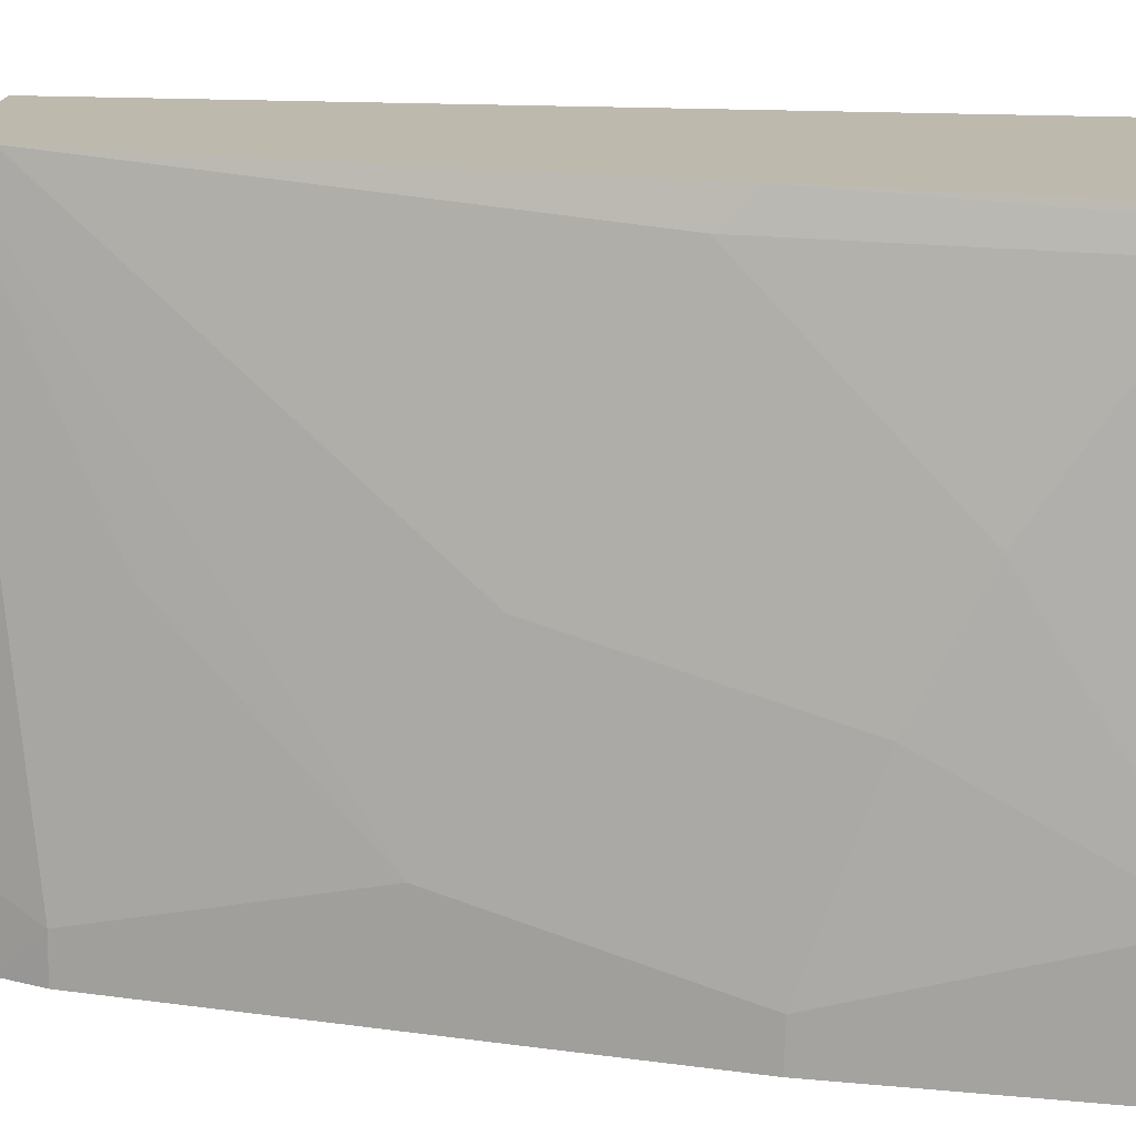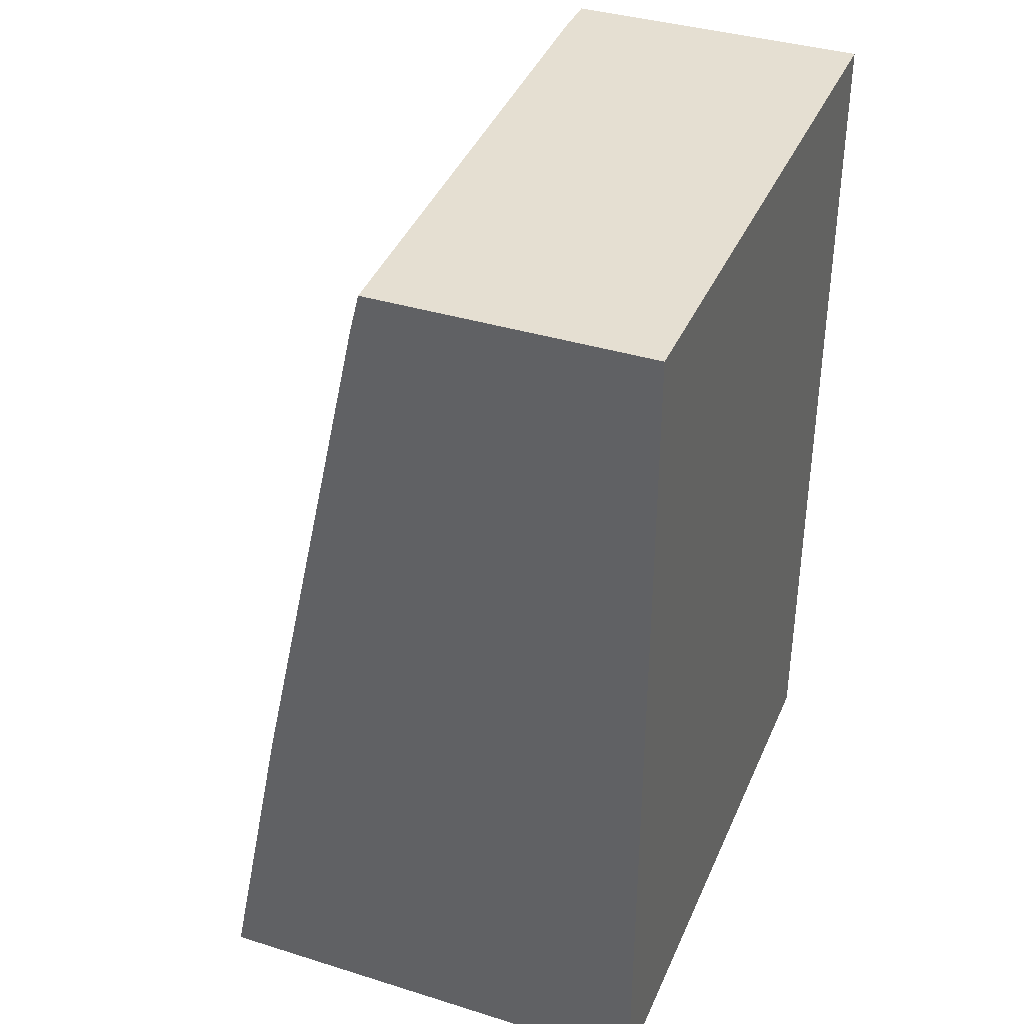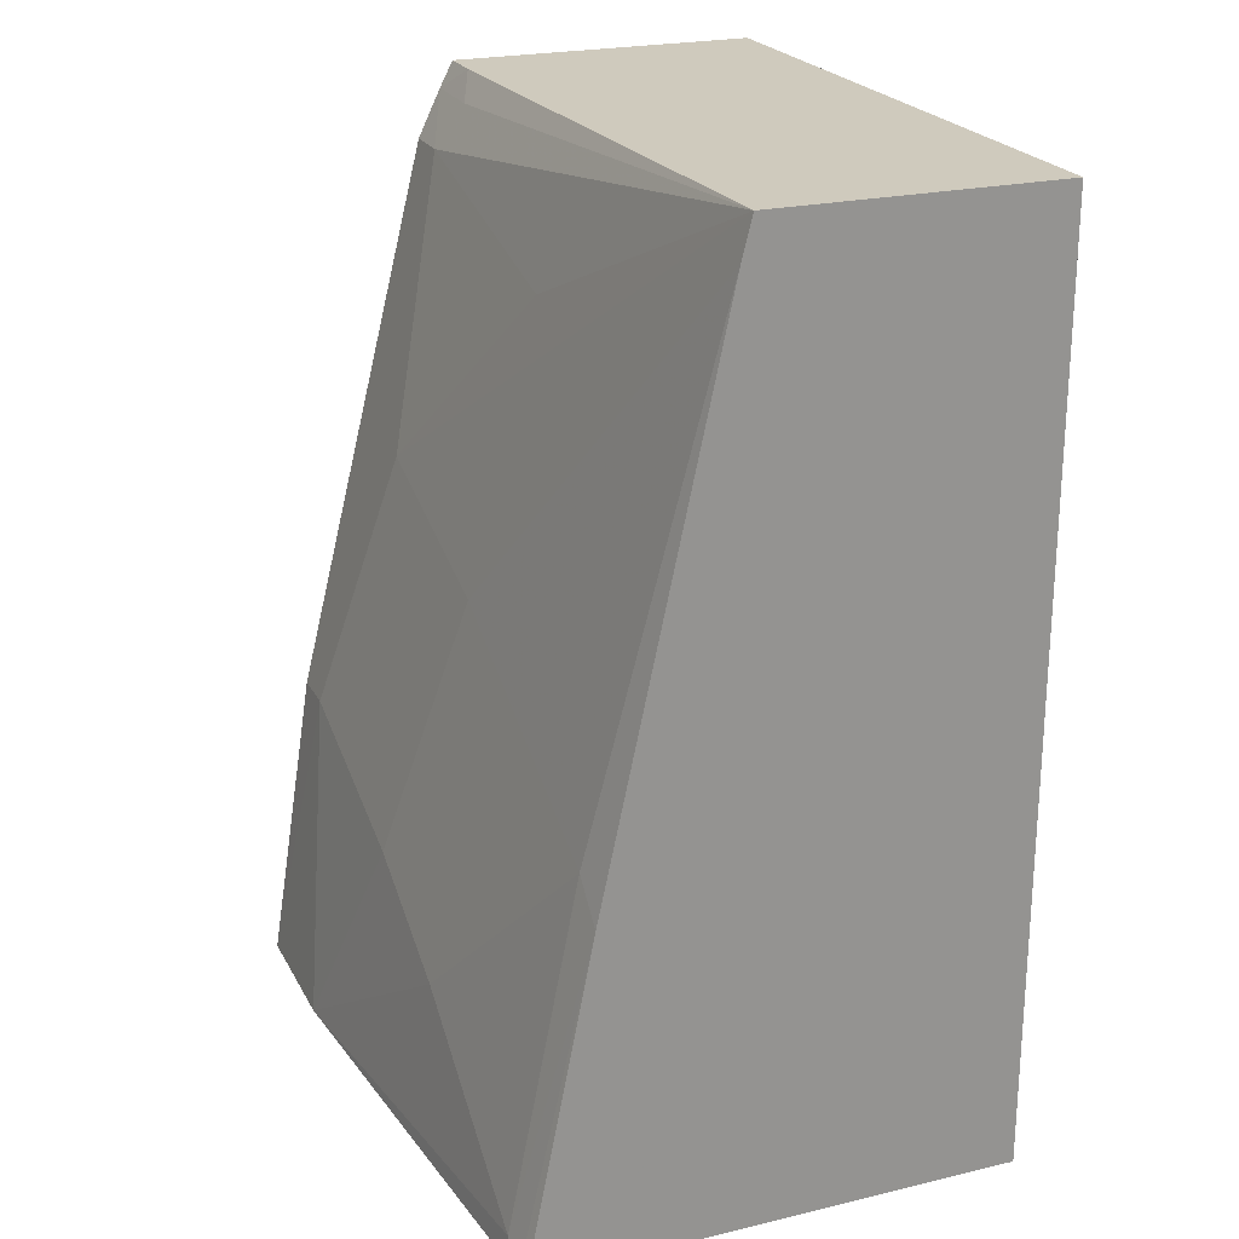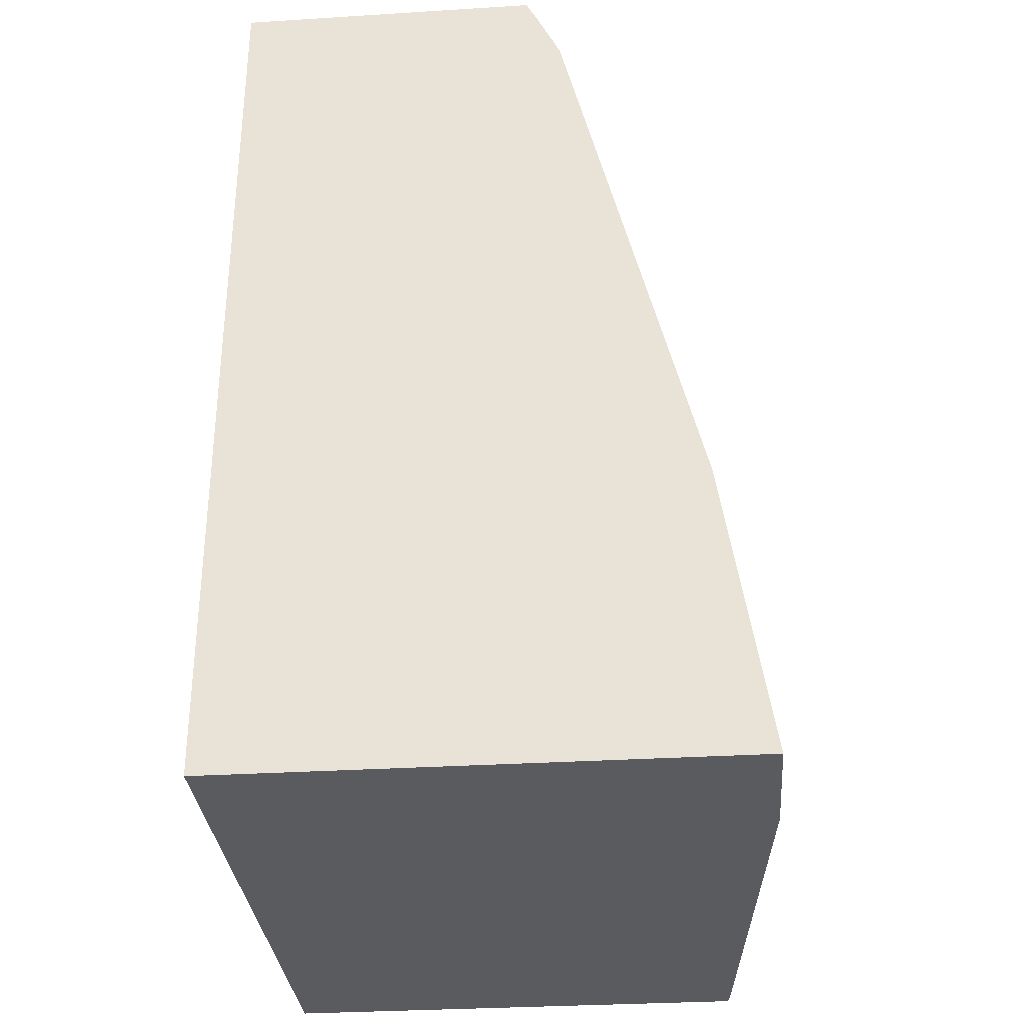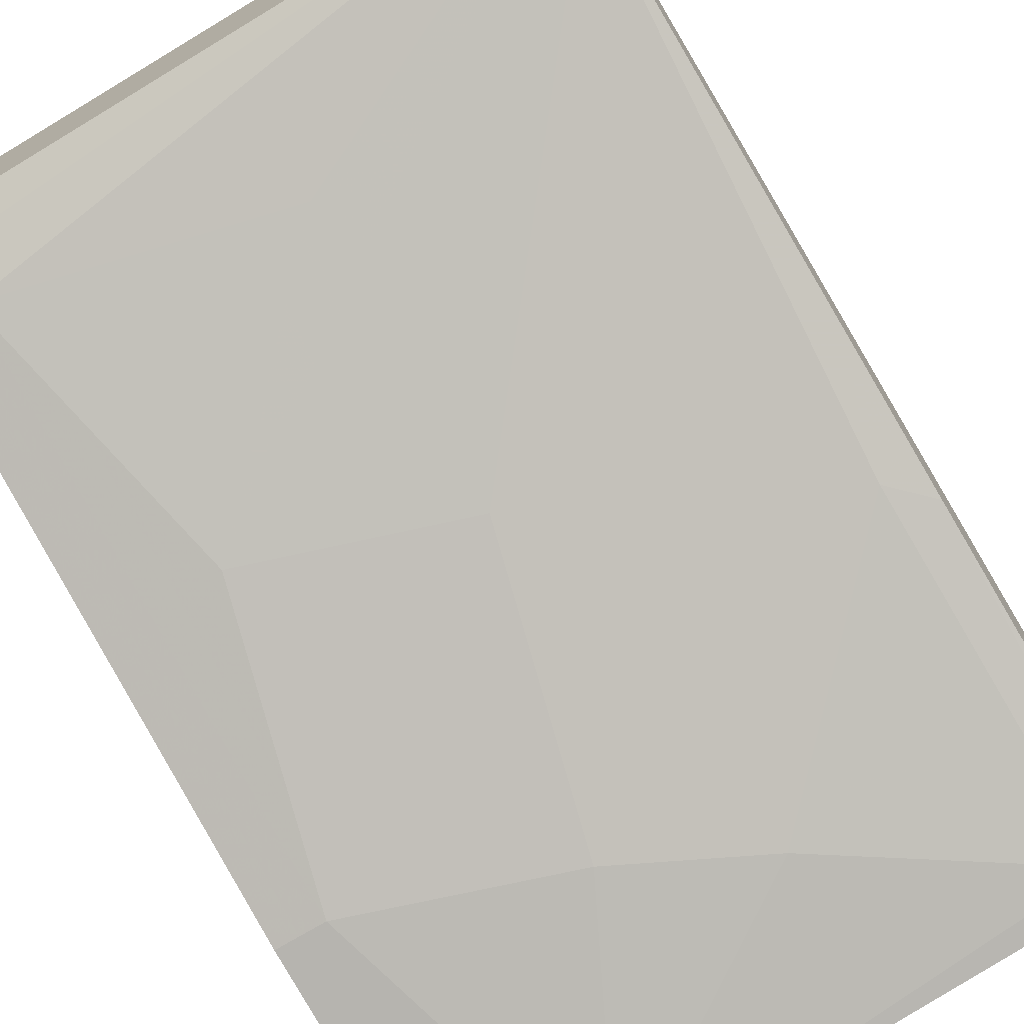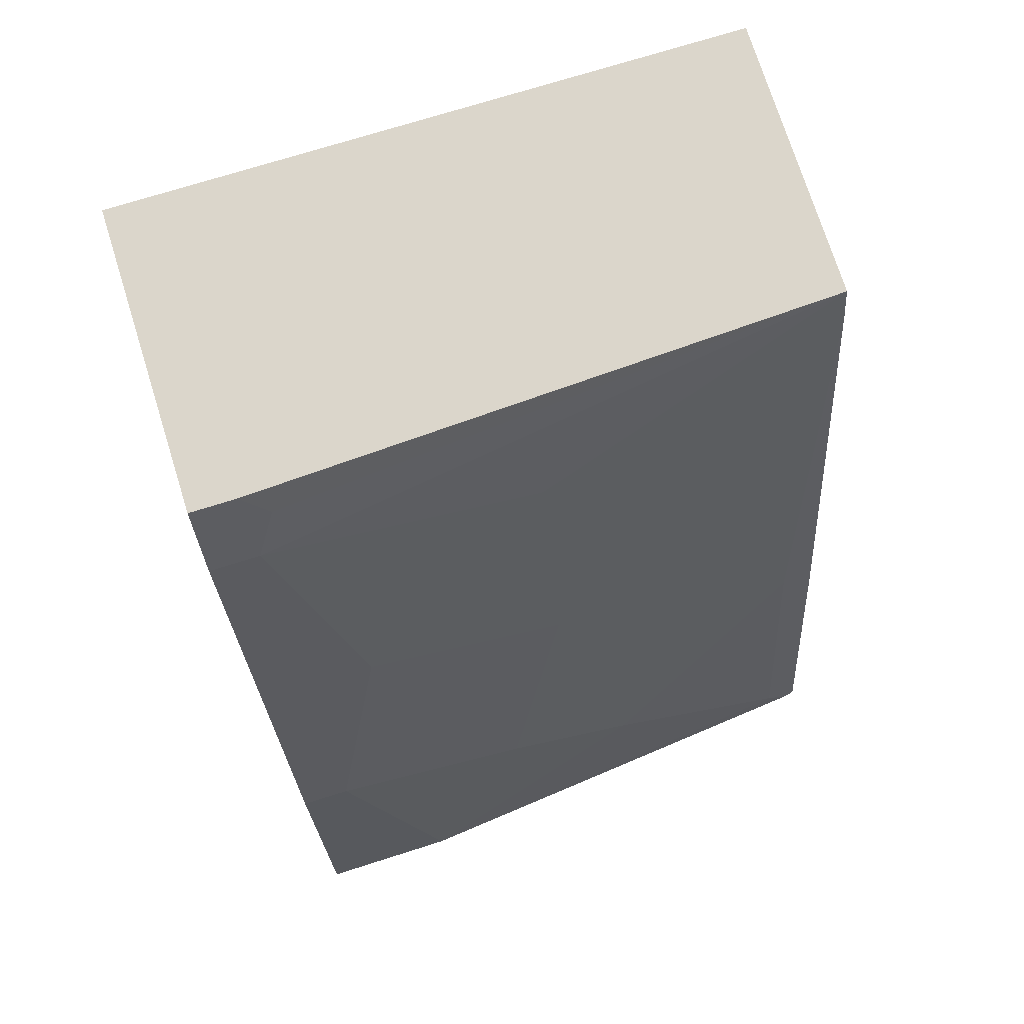
<metadata>
{"format":"obj","ext":"obj","renderer":"f3d","projection":"perspective","resolution":1024,"background":"white","views":[{"elev":-74.8,"azim":88.9,"up":"+Y"},{"elev":37.5,"azim":111.7,"up":"+Z"},{"elev":23.1,"azim":68.1,"up":"+Z"},{"elev":-32.1,"azim":-85.0,"up":"+Z"},{"elev":-73.9,"azim":30.9,"up":"+Y"},{"elev":73.6,"azim":-17.4,"up":"+Z"}]}
</metadata>
<code>
v -0.05722 -0.6086 0.1241
v -0.04697 -0.6086 0.1241
v -0.05722 -0.5394 0.1241
v -0.05722 -0.6116 0.1184
v 0.08518 -0.6031 0.1241
v -0.04111 -0.6115 0.1182
v 0.08518 -0.5394 0.1241
v -0.05722 -0.5394 -0.08259
v -0.05722 -0.6167 0.1079
v -0.04625 -0.6167 0.1079
v 0.01542 -0.6167 0.09248
v -0.03083 -0.6321 0.04624
v 0.08518 -0.6053 0.1152
v 0.08518 -0.5394 -0.08259
v -0.05722 -0.658 -0.08259
v -0.05722 -0.6475 -0.01541
v -0.04625 -0.6475 -0.01541
v 0.01542 -0.6321 0.03083
v 1.325e-05 -0.6475 -0.03082
v 0.07708 -0.6321 3e-06
v 0.08518 -0.6321 -0.008088
v 0.08518 -0.6469 -0.08259
v -0.02587 -0.658 -0.08259
v 0.03083 -0.6475 -0.04624
v 0.07708 -0.6475 -0.07706
v 0.08259 -0.6475 -0.08259
f 12 19 18
f 12 17 19
f 12 18 13
f 10 12 11
f 9 17 10
f 9 16 17
f 13 18 20
f 8 23 15
f 10 17 12
f 13 20 21
f 20 25 21
f 15 17 16
f 17 23 19
f 18 19 20
f 19 23 24
f 19 24 20
f 20 24 25
f 21 25 26
f 21 26 22
f 23 26 25
f 23 25 24
f 15 23 17
f 8 22 26
f 8 26 23
f 5 14 7
f 8 14 22
f 1 2 5
f 1 5 7
f 1 7 3
f 1 8 15
f 1 15 16
f 1 16 9
f 1 9 4
f 1 4 2
f 2 4 6
f 2 6 5
f 1 3 8
f 3 14 8
f 3 7 14
f 5 21 22
f 5 22 14
f 5 12 13
f 5 13 21
f 5 10 11
f 5 6 10
f 4 10 6
f 4 9 10
f 5 11 12

</code>
